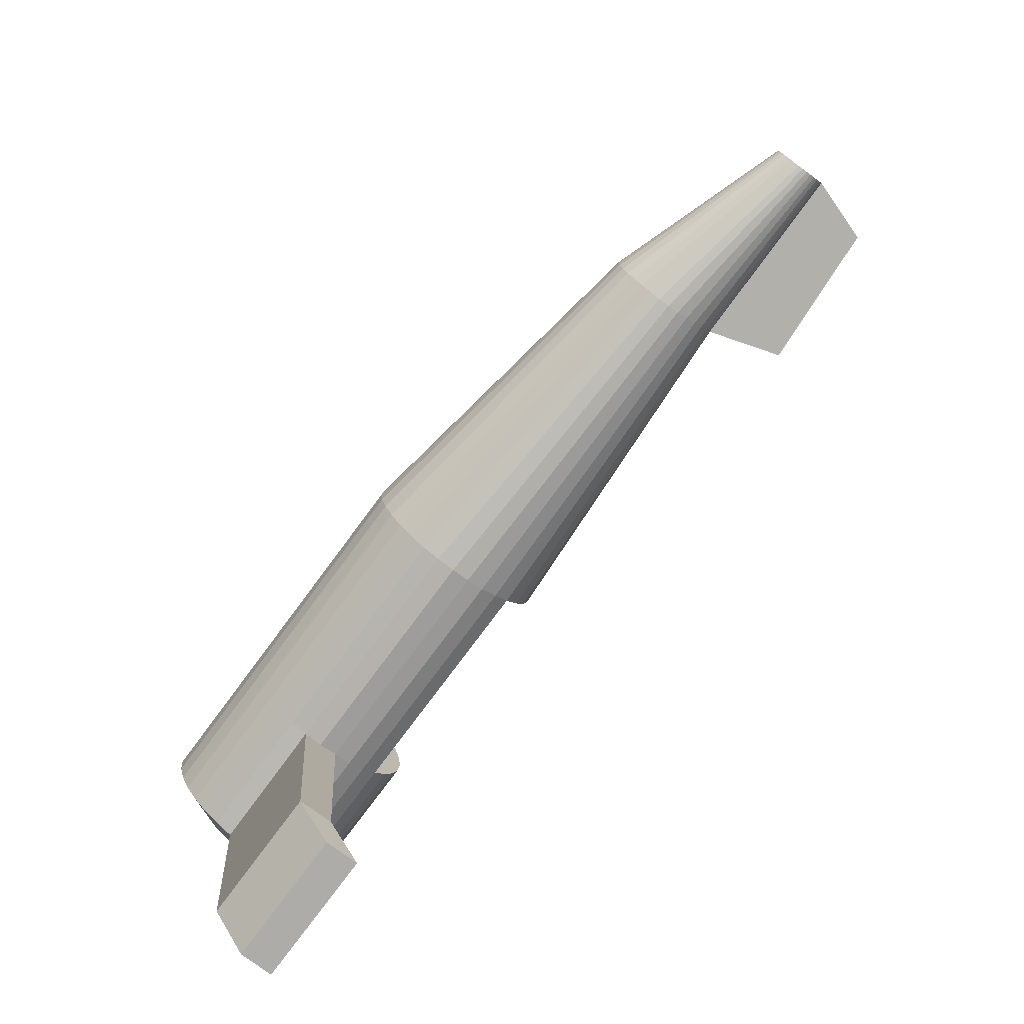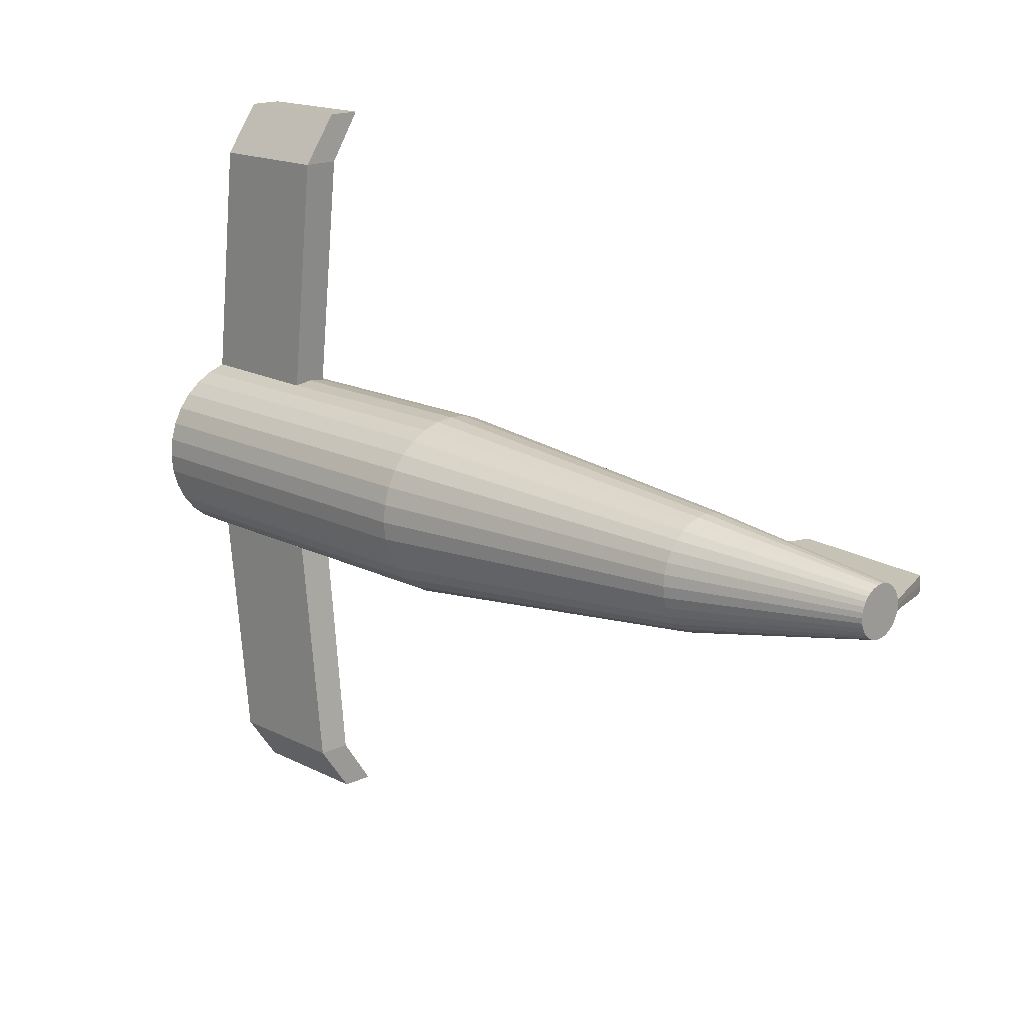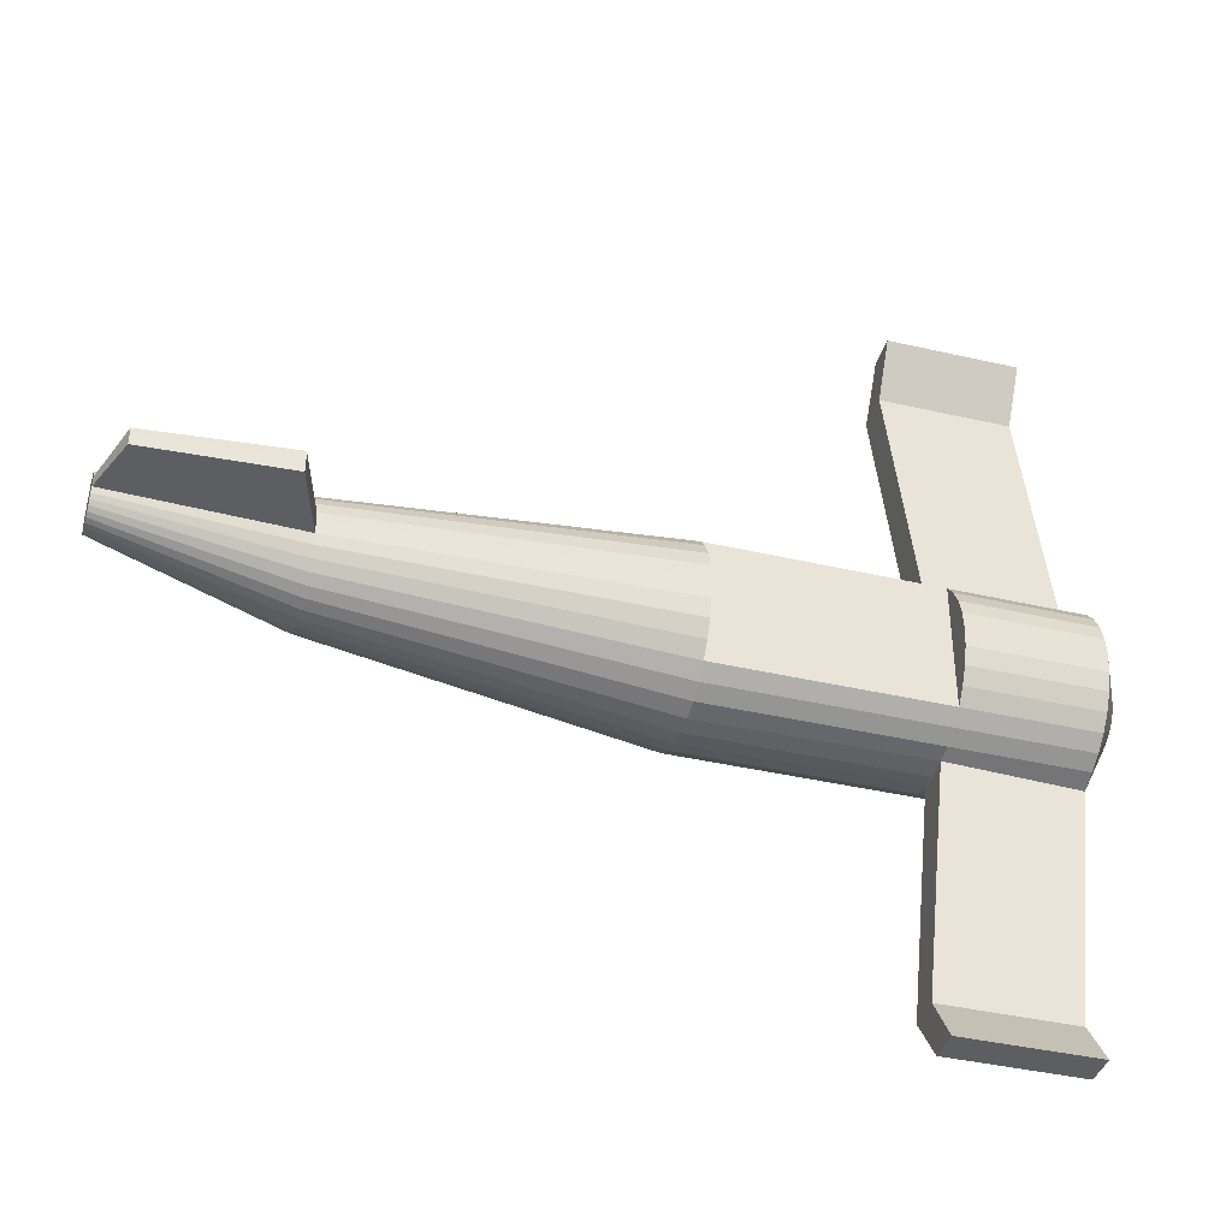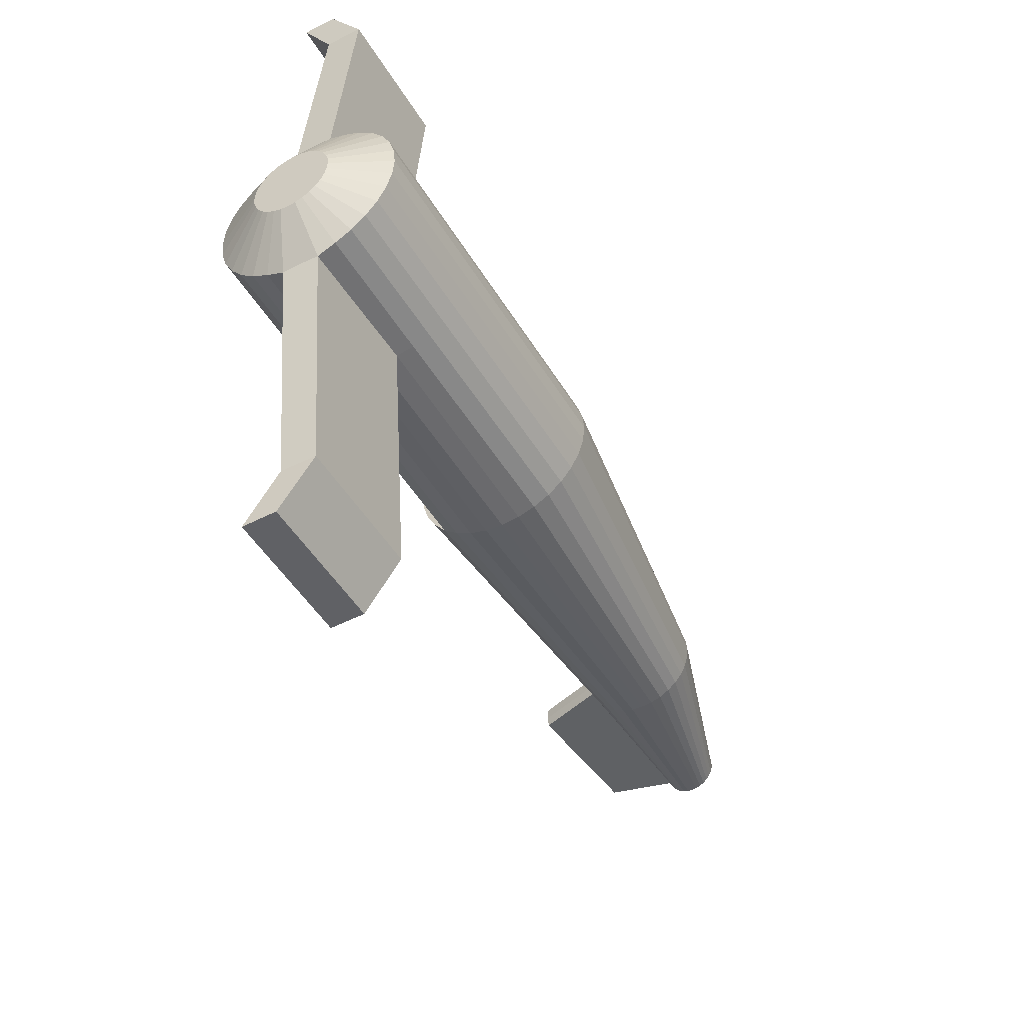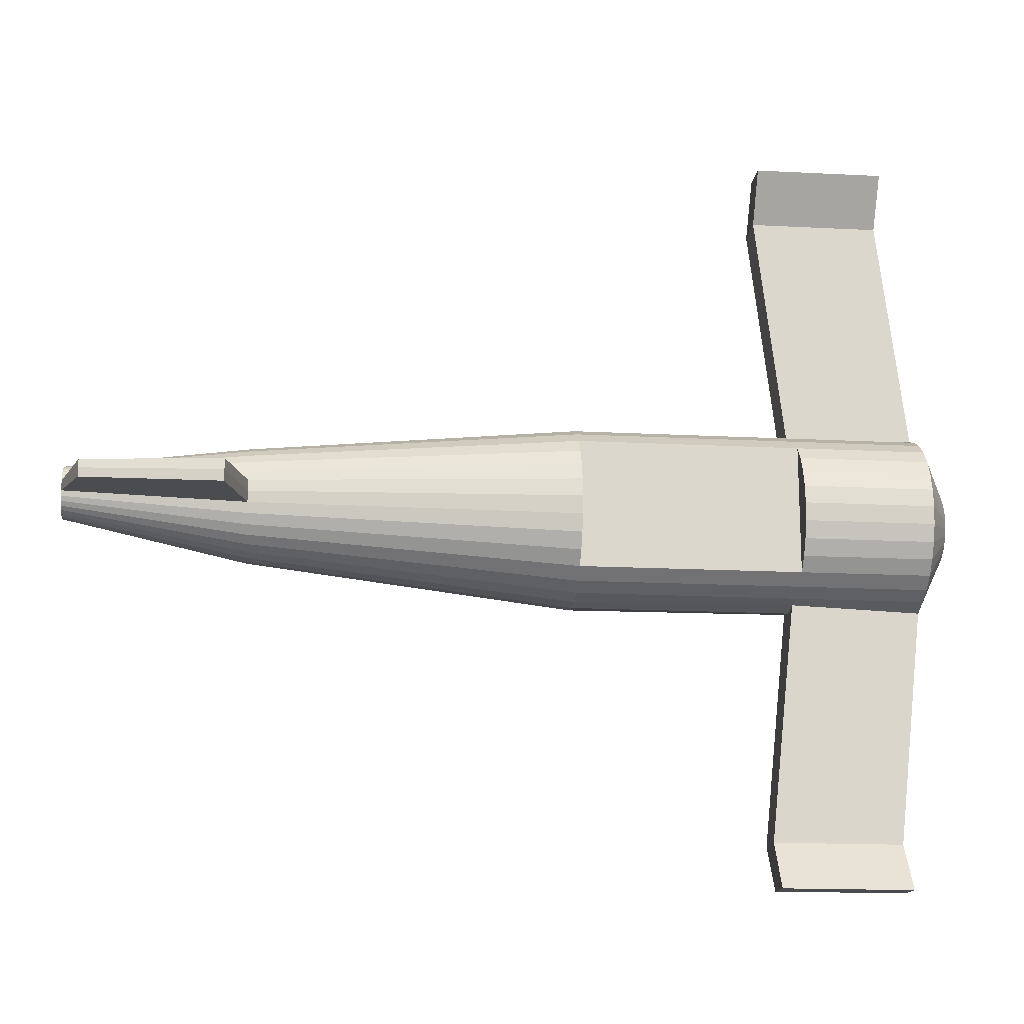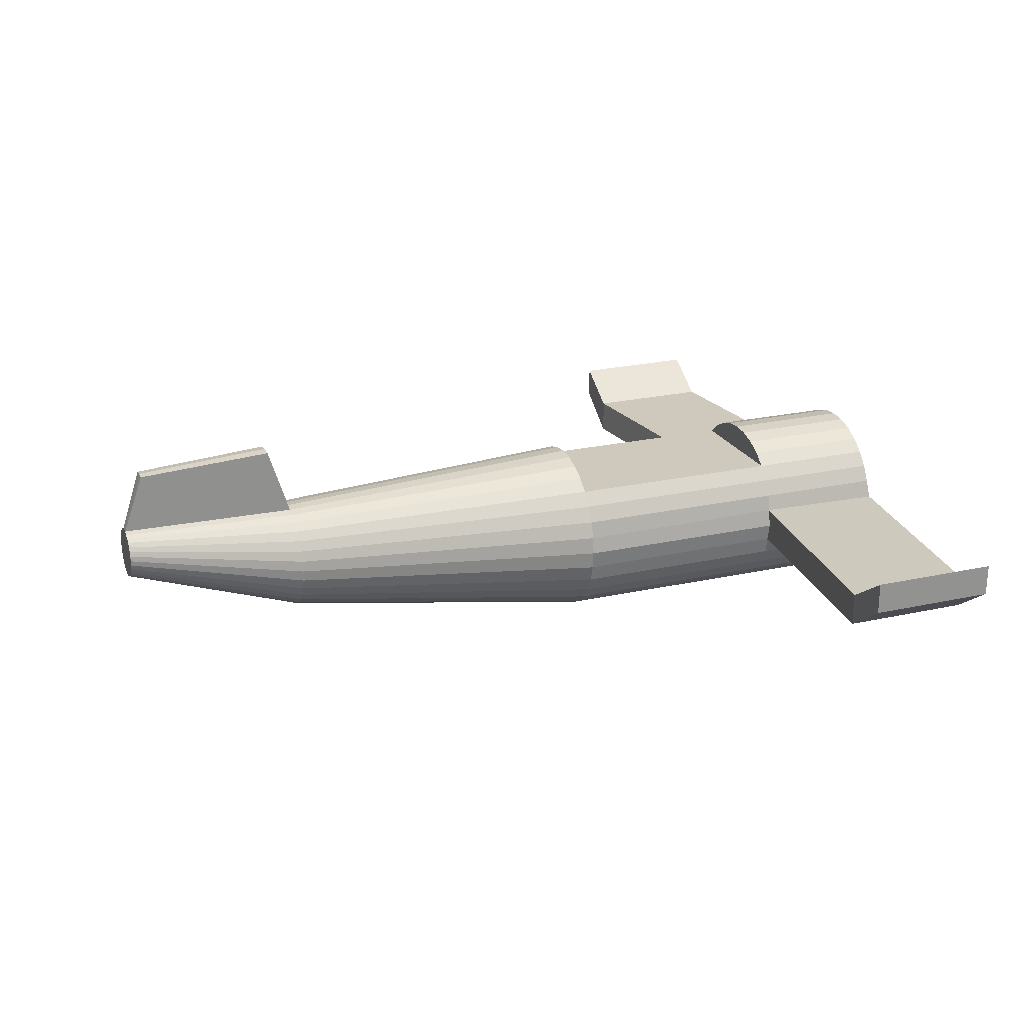
<metadata>
{"format":"obj","ext":"obj","renderer":"f3d","projection":"perspective","resolution":1024,"background":"white","views":[{"elev":-76.4,"azim":53.5,"up":"+Z"},{"elev":16.7,"azim":45.7,"up":"+Z"},{"elev":-39.7,"azim":163.9,"up":"+Z"},{"elev":-47.6,"azim":-60.6,"up":"+Z"},{"elev":-16.1,"azim":173.7,"up":"+Z"},{"elev":22.3,"azim":158.8,"up":"+Y"}]}
</metadata>
<code>
o Cylinder
v 0.247 0.8608 -0.5172
v 2.247 1.04 -0.323
v 0.2469 0.7641 -0.4654
v 2.247 0.9793 -0.2907
v 0.2468 0.6792 -0.3958
v 2.247 0.9264 -0.2472
v 0.2468 0.6096 -0.311
v 2.247 0.8829 -0.1942
v 0.2467 0.5579 -0.2142
v 2.247 0.8506 -0.1338
v 0.2467 0.526 -0.1092
v 2.247 0.8307 -0.0682
v 0.2467 0.5153 -1e-06
v 2.247 0.824 -0
v 0.2467 0.526 0.1092
v 2.247 0.8307 0.0682
v 0.2467 0.5579 0.2142
v 2.247 0.8506 0.1338
v 0.2468 0.6096 0.311
v 2.247 0.8829 0.1942
v 0.2468 0.6792 0.3958
v 2.247 0.9264 0.2472
v 0.2469 0.7641 0.4654
v 2.247 0.9793 0.2907
v 0.247 0.8608 0.5172
v 2.247 1.04 0.323
v 0.247 0.9658 0.549
v 2.247 1.105 0.3428
v 0.2471 1.075 0.5598
v 2.247 1.174 0.3496
v 0.2472 1.184 0.549
v 2.247 1.242 0.3428
v 0.2472 1.289 0.5172
v 2.247 1.307 0.323
v 0.2473 1.386 0.4654
v 2.247 1.368 0.2907
v 0.2474 1.471 0.3958
v 2.247 1.421 0.2472
v 0.2474 1.54 0.311
v 2.247 1.464 0.1942
v 0.2475 1.592 0.2142
v 2.247 1.496 0.1338
v 0.2475 1.624 0.1092
v 2.248 1.508 0.0682
v 0.2475 1.635 -0
v 2.248 1.515 0
v 0.2475 1.624 -0.1092
v 2.248 1.508 -0.0682
v 0.2475 1.592 -0.2142
v 2.247 1.496 -0.1338
v 0.2474 1.54 -0.311
v 2.247 1.464 -0.1942
v 0.2474 1.471 -0.3958
v 2.247 1.421 -0.2472
v 0.2473 1.386 -0.4654
v 2.247 1.368 -0.2907
v 0.2472 1.289 -0.5172
v 2.247 1.307 -0.323
v 0.2472 1.184 -0.549
v 2.247 1.242 -0.3428
v 0.2471 1.075 -0.5598
v 2.247 1.174 -0.3496
v -1.117 0.765 -0.4654
v -1.117 0.8618 -0.5172
v 2.247 1.105 -0.3428
v 0.247 0.9658 -0.549
v -1.117 0.6802 -0.3958
v -1.117 0.6106 -0.311
v -1.117 0.5588 -0.2142
v -1.117 0.527 -0.1092
v -1.117 0.5162 -1e-06
v -1.117 0.527 0.1092
v -1.117 0.5588 0.2142
v -1.117 0.6106 0.311
v -1.117 0.6802 0.3958
v -1.117 0.765 0.4654
v -1.117 0.8618 0.5172
v -1.117 0.9668 0.5436
v -1.117 1.076 0.5598
v -1.117 1.185 0.5436
v -1.117 1.29 0.5172
v -1.117 1.387 0.4654
v -1.117 1.472 0.3958
v -1.117 1.541 0.311
v -1.117 1.593 0.2142
v -1.117 1.625 0.1092
v -1.116 1.636 0
v -1.117 1.625 -0.1092
v -1.117 1.593 -0.2142
v -1.117 1.541 -0.311
v -1.117 1.472 -0.3958
v -1.117 1.387 -0.4654
v -1.117 1.29 -0.5172
v -1.117 1.185 -0.533
v -1.117 1.076 -0.5598
v -1.117 0.9668 -0.533
v 3.345 1.282 -0.1462
v 3.345 1.255 -0.1315
v 3.345 1.231 -0.1119
v 3.345 1.211 -0.08789
v 3.345 1.197 -0.06054
v 3.345 1.188 -0.03086
v 3.345 1.185 0
v 3.345 1.188 0.03086
v 3.345 1.197 0.06054
v 3.345 1.211 0.08789
v 3.345 1.231 0.1119
v 3.345 1.255 0.1315
v 3.345 1.282 0.1462
v 3.345 1.312 0.1552
v 3.345 1.343 0.1582
v 3.345 1.374 0.1552
v 3.345 1.403 0.1462
v 3.345 1.431 0.1315
v 3.345 1.455 0.1119
v 3.345 1.474 0.08789
v 3.345 1.489 0.06054
v 3.344 1.503 0.03086
v 3.344 1.506 0
v 3.344 1.503 -0.03086
v 3.345 1.489 -0.06054
v 3.345 1.474 -0.08789
v 3.345 1.455 -0.1119
v 3.345 1.431 -0.1315
v 3.345 1.403 -0.1462
v 3.345 1.374 -0.1552
v 3.345 1.343 -0.1582
v 3.345 1.312 -0.1552
v -1.916 0.7656 -0.4654
v -1.916 0.8623 -0.5172
v -1.916 0.6807 -0.3958
v -1.916 0.6111 -0.311
v -1.916 0.5594 -0.2142
v -1.916 0.5275 -0.1092
v -1.916 0.5168 -1e-06
v -1.916 0.5275 0.1092
v -1.916 0.5594 0.2142
v -1.916 0.6111 0.311
v -1.916 0.6807 0.3958
v -1.916 0.7656 0.4654
v -1.916 0.8623 0.5172
v -1.916 0.9673 0.5545
v -1.916 1.077 0.5598
v -1.916 1.186 0.5545
v -1.916 1.291 0.5172
v -1.915 1.388 0.4654
v -1.915 1.472 0.3958
v -1.915 1.542 0.311
v -1.915 1.594 0.2142
v -1.915 1.626 0.1092
v -1.915 1.636 -0
v -1.915 1.626 -0.1092
v -1.915 1.594 -0.2142
v -1.915 1.542 -0.311
v -1.915 1.472 -0.3958
v -1.915 1.388 -0.4654
v -1.916 1.291 -0.5172
v -1.915 1.186 -0.565
v -1.916 1.077 -0.5598
v -1.915 0.9673 -0.565
v -2.081 0.9447 -0.1974
v -2.081 0.9858 -0.2194
v -2.081 0.9088 -0.1679
v -2.081 0.8792 -0.1319
v -2.081 0.8573 -0.09087
v -2.081 0.8438 -0.04633
v -2.081 0.8392 -0
v -2.081 0.8438 0.04633
v -2.081 0.8573 0.09087
v -2.081 0.8792 0.1319
v -2.081 0.9088 0.1679
v -2.081 0.9447 0.1974
v -2.081 0.9858 0.2194
v -2.081 1.03 0.2329
v -2.081 1.077 0.2375
v -2.081 1.123 0.2329
v -2.081 1.168 0.2194
v -2.081 1.209 0.1974
v -2.081 1.245 0.1679
v -2.081 1.274 0.1319
v -2.081 1.296 0.09087
v -2.081 1.31 0.04633
v -2.081 1.314 -0
v -2.081 1.31 -0.04633
v -2.081 1.296 -0.09087
v -2.081 1.274 -0.1319
v -2.081 1.245 -0.1679
v -2.081 1.209 -0.1974
v -2.081 1.168 -0.2194
v -2.081 1.123 -0.2329
v -2.081 1.077 -0.2375
v -2.081 1.03 -0.2329
v 2.382 1.93 0.0682
v 2.382 1.936 0
v 2.382 1.93 -0.0682
v 3.22 1.872 0.05376
v 3.22 1.877 1e-06
v 3.22 1.872 -0.05376
v -0.948 0.9656 2
v -0.9474 1.184 2.002
v -1.746 0.9684 2.001
v -1.746 1.187 2.002
v -1.746 1.177 2.3
v -0.9473 1.373 2.301
v -0.9478 1.174 2.3
v -1.746 1.376 2.301
v -0.956 1.177 -2.002
v -0.9561 0.9739 -2.004
v -1.753 1.178 -2.003
v -1.753 0.9748 -2.005
v -0.9559 1.376 -2.298
v -0.956 1.178 -2.294
v -1.752 1.377 -2.299
v -1.753 1.179 -2.295
f 42 41 39 40
f 44 43 41 42
f 40 38 115 116
f 46 45 43 44
f 48 47 45 46
f 33 35 82 81
f 50 49 47 48
f 30 28 110 111
f 52 51 49 50
f 55 57 93 92
f 54 53 51 52
f 56 55 53 54
f 52 50 121 122
f 58 57 55 56
f 65 62 127 128
f 61 66 96 95
f 60 59 57 58
f 62 60 126 127
f 29 31 80 79
f 62 61 59 60
f 36 34 113 114
f 59 61 95 94
f 56 54 123 124
f 40 39 37 38
f 27 29 79 78
f 38 37 35 36
f 34 32 112 113
f 36 35 33 34
f 50 48 120 121
f 34 33 31 32
f 32 31 29 30
f 30 29 27 28
f 53 55 92 91
f 44 42 117 118
f 31 33 81 80
f 60 58 125 126
f 38 36 114 115
f 54 52 122 123
f 57 59 94 93
f 32 30 111 112
f 35 37 83 82
f 37 39 41 43 45 47 49 51 53
f 118 117 116 115 114 113 112 111 110 109 108 107 106 105 104 103 102 101 100 99 98 97 128 127 126 125 124 123 122 121 120 119
f 82 83 147 146
f 42 40 116 117
f 90 89 88 87 86 85 84 83 91
f 65 66 61 62
f 58 56 124 125
f 95 96 160 159
f 90 91 155 154
f 79 80 144 143
f 87 88 152 151
f 93 94 158 157
f 84 85 149 148
f 81 82 146 145
f 89 90 154 153
f 91 92 156 155
f 78 79 143 142
f 86 87 151 150
f 94 95 159 158
f 83 84 148 147
f 80 81 145 144
f 88 89 153 152
f 92 93 157 156
f 85 86 150 149
f 181 182 183 184 185 186 187 188 189 190 191 192 162 161 163 164 165 166 167 168 169 170 171 172 173 174 175 176 177 178 179 180
f 142 78 199 201
f 199 200 204 205
f 201 202 144 142
f 78 80 200 199
f 201 199 205 203
f 202 201 203 206
f 96 160 210 208
f 207 94 95 96 208
f 158 209 210 160 159
f 207 208 212 211
f 210 209 213 214
f 208 210 214 212
f 214 213 211 212
f 204 206 203 205
f 12 10 101 102
f 66 1 64 96
f 15 17 73 72
f 6 4 98 99
f 22 20 106 107
f 9 11 70 69
f 3 5 67 63
f 21 23 76 75
f 18 16 104 105
f 2 65 128 97
f 5 7 68 67
f 11 13 71 70
f 24 22 107 108
f 8 6 99 100
f 28 26 109 110
f 28 27 25 26
f 17 19 74 73
f 26 25 23 24
f 24 23 21 22
f 1 3 63 64
f 14 12 102 103
f 22 21 19 20
f 20 19 17 18
f 23 25 77 76
f 26 24 108 109
f 18 17 15 16
f 7 9 69 68
f 16 15 13 14
f 20 18 105 106
f 14 13 11 12
f 4 2 97 98
f 12 11 9 10
f 25 27 78 77
f 10 9 7 8
f 13 15 72 71
f 8 7 5 6
f 10 8 100 101
f 6 5 3 4
f 4 3 1 2
f 2 1 66 65
f 16 14 103 104
f 19 21 75 74
f 130 129 161 162
f 63 67 131 129
f 74 75 139 138
f 71 72 136 135
f 68 69 133 132
f 76 77 141 140
f 64 63 129 130
f 73 74 138 137
f 70 71 135 134
f 67 68 132 131
f 75 76 140 139
f 72 73 137 136
f 69 70 134 133
f 96 64 130 160
f 77 78 142 141
f 158 159 191 190
f 143 144 176 175
f 160 130 162 192
f 141 142 174 173
f 142 143 175 174
f 159 160 192 191
f 140 141 173 172
f 154 155 187 186
f 139 140 172 171
f 153 154 186 185
f 138 139 171 170
f 152 153 185 184
f 137 138 170 169
f 151 152 184 183
f 136 137 169 168
f 150 151 183 182
f 135 136 168 167
f 149 150 182 181
f 134 135 167 166
f 148 149 181 180
f 133 134 166 165
f 147 148 180 179
f 132 133 165 164
f 155 156 188 187
f 146 147 179 178
f 131 132 164 163
f 156 157 189 188
f 145 146 178 177
f 129 131 163 161
f 157 158 190 189
f 144 145 177 176
f 80 144 202 200
f 94 207 209 158
f 46 44 193 194
f 44 118 196 193
f 194 193 196 197
f 195 194 197 198
f 118 119 197 196
f 120 48 195 198
f 48 46 194 195
f 119 120 198 197
f 200 202 206 204
f 209 207 211 213
f 206 202 200 204
f 37 53 91 83

</code>
